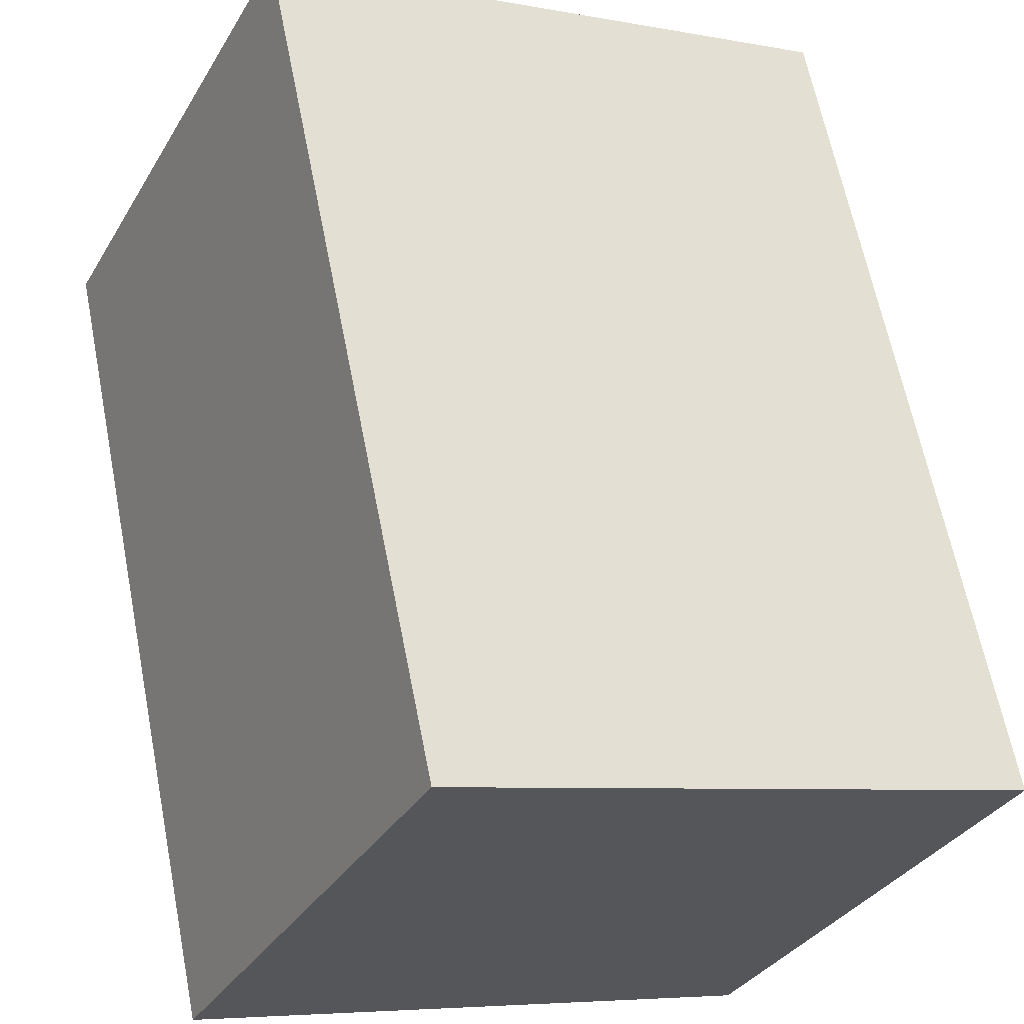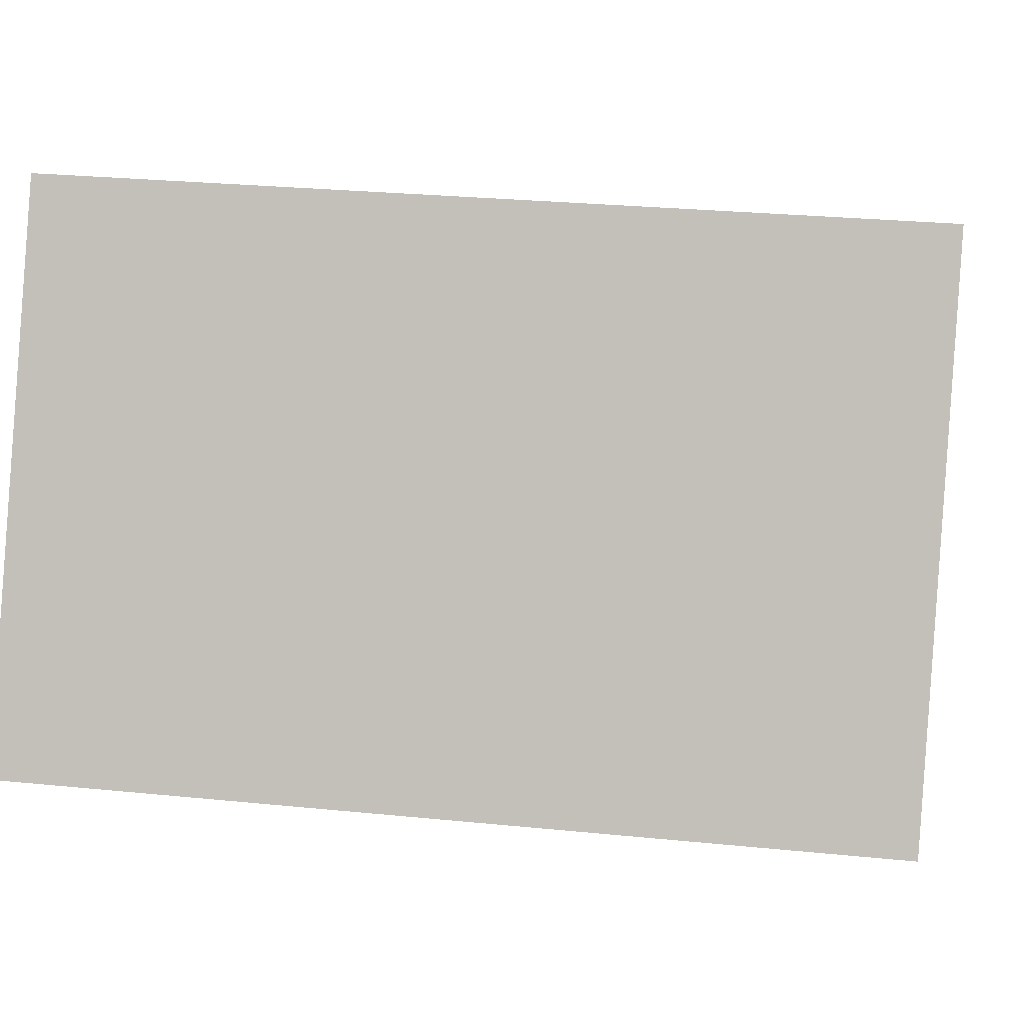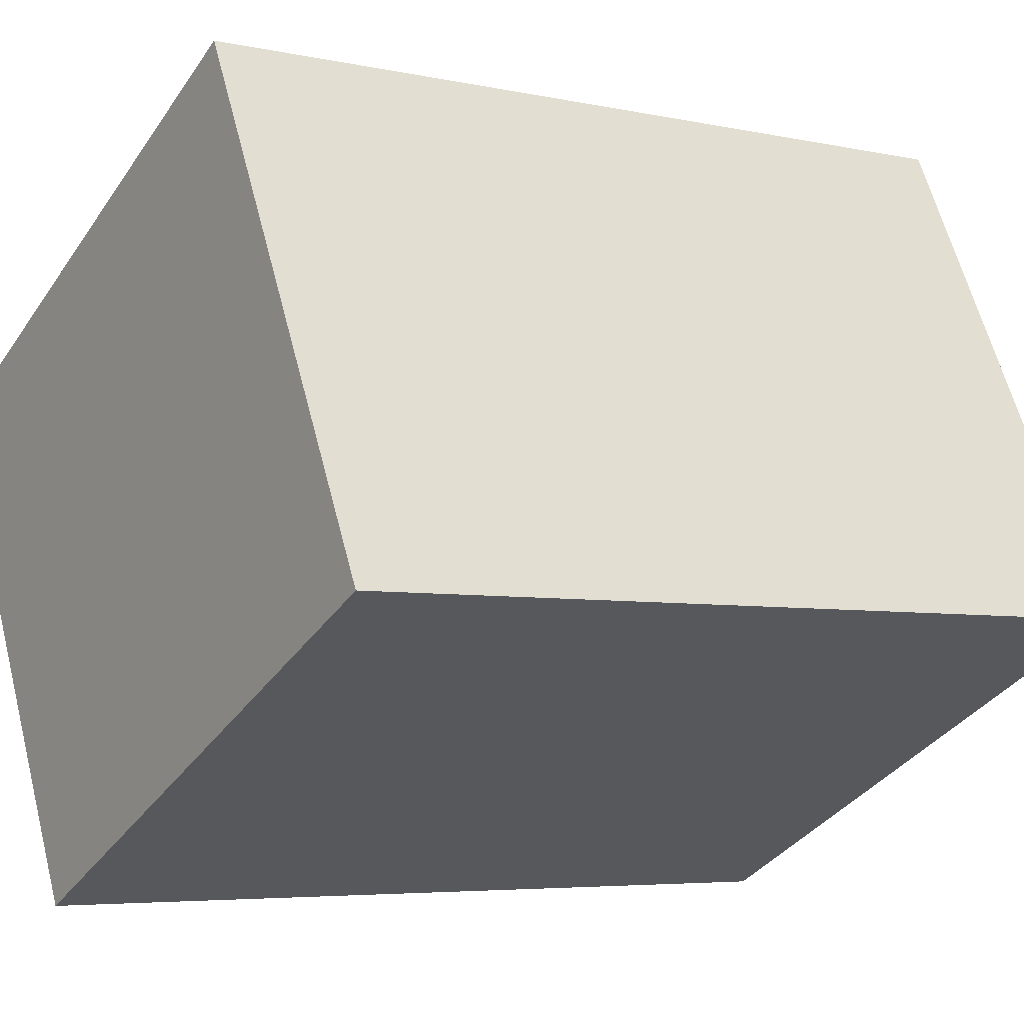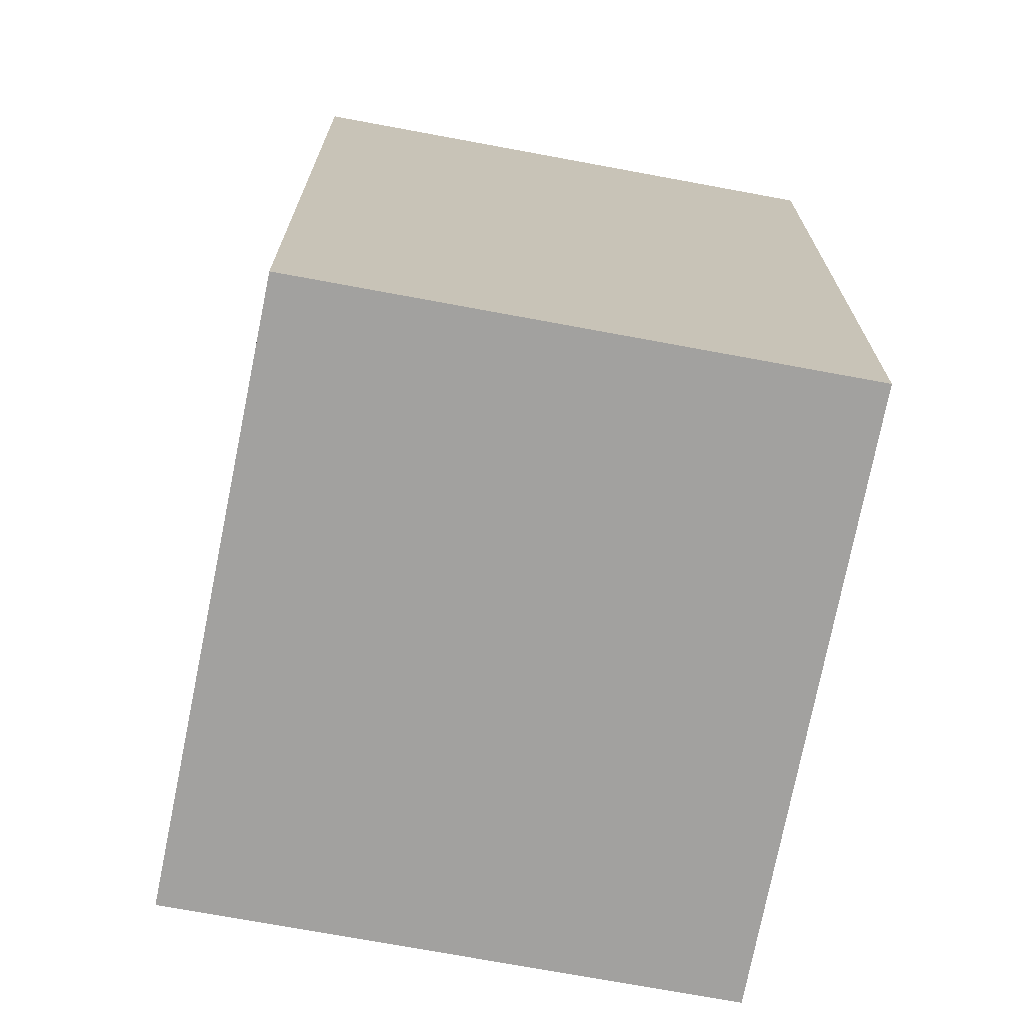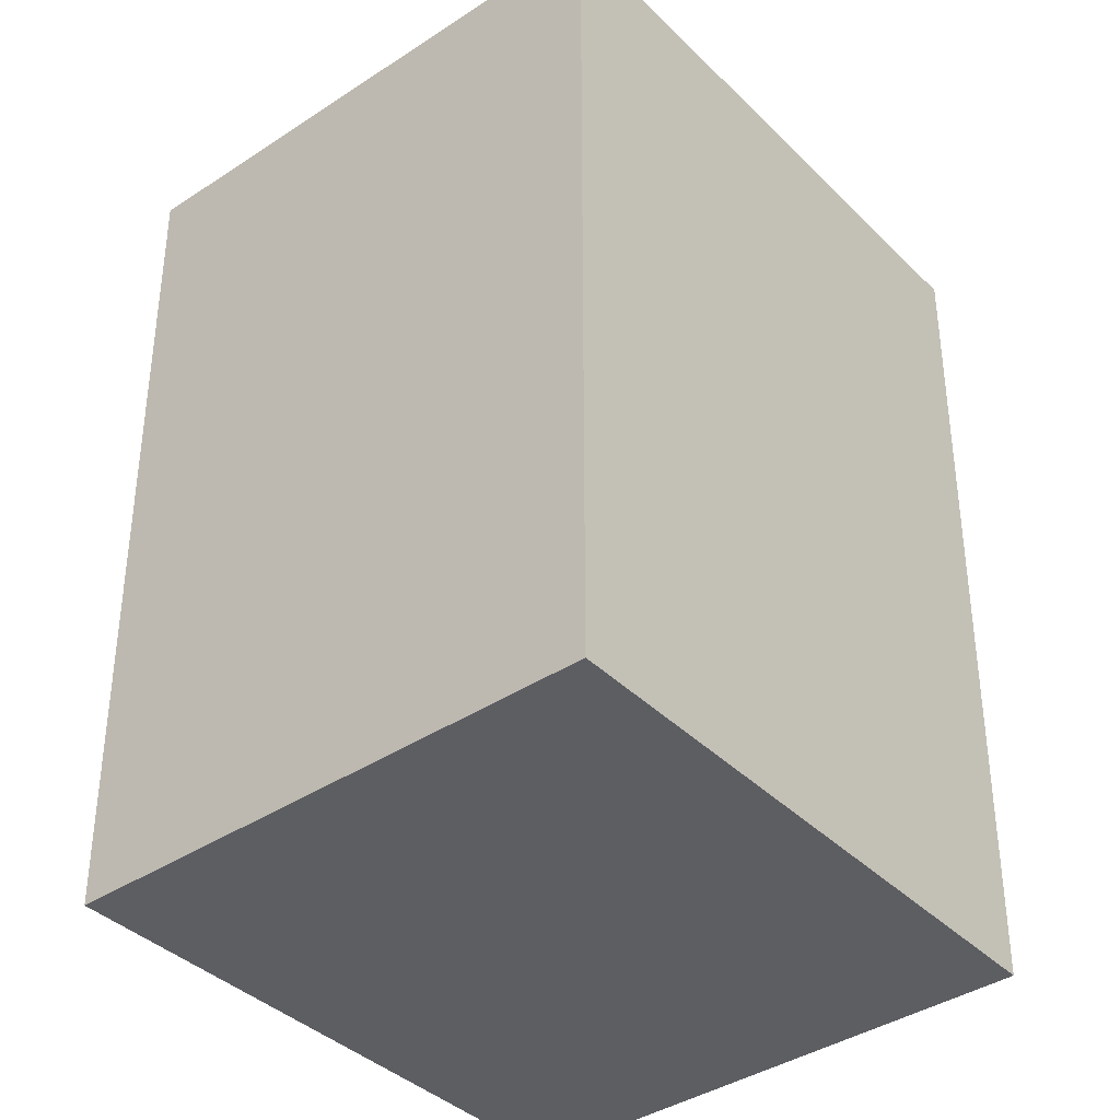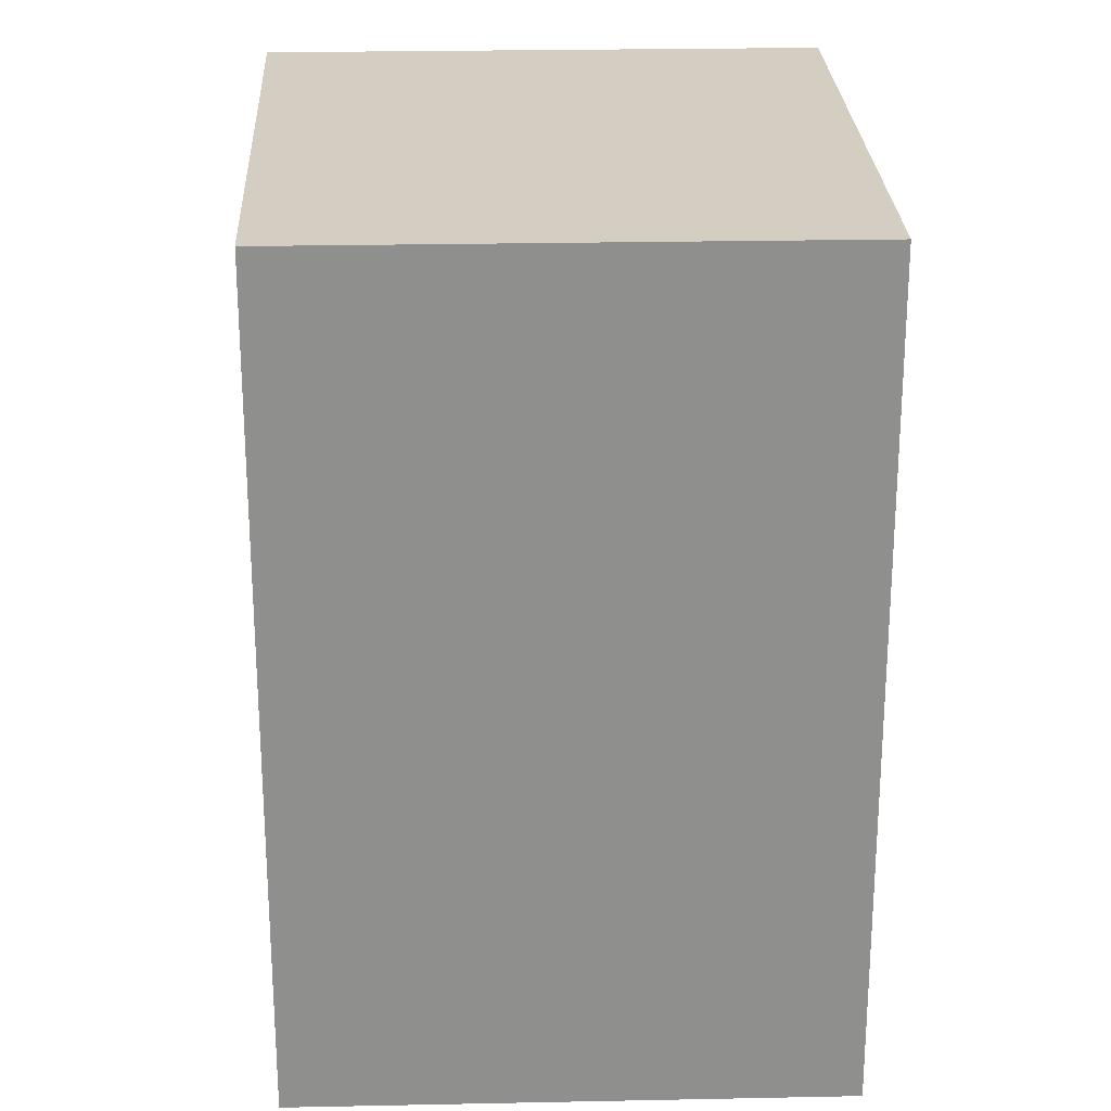
<metadata>
{"format":"obj","ext":"obj","renderer":"f3d","projection":"perspective","resolution":1024,"background":"white","views":[{"elev":63.2,"azim":-11.1,"up":"+Z"},{"elev":26.5,"azim":-80.9,"up":"+Z"},{"elev":-5.1,"azim":-124.5,"up":"+Z"},{"elev":-72.2,"azim":105.8,"up":"+Y"},{"elev":-38.4,"azim":-23.7,"up":"+Y"},{"elev":24.9,"azim":114.4,"up":"+Y"}]}
</metadata>
<code>
v  0 3.673 2.249e-16
v  3.443 3.673 0.945
v  2.387 3.673 -1.191
v  1.075 3.673 2.173
v  2.387 7.293e-17 -1.191
v  0 0 0
v  1.075 -1.331e-16 2.173
v  3.443 -5.786e-17 0.945
g defaultobject
f 1 2 3
f 2 1 4
f 5 1 3
f 1 5 6
f 6 4 1
f 4 6 7
f 7 2 4
f 2 7 8
f 8 3 2
f 3 8 5
f 8 6 5
f 6 8 7

</code>
